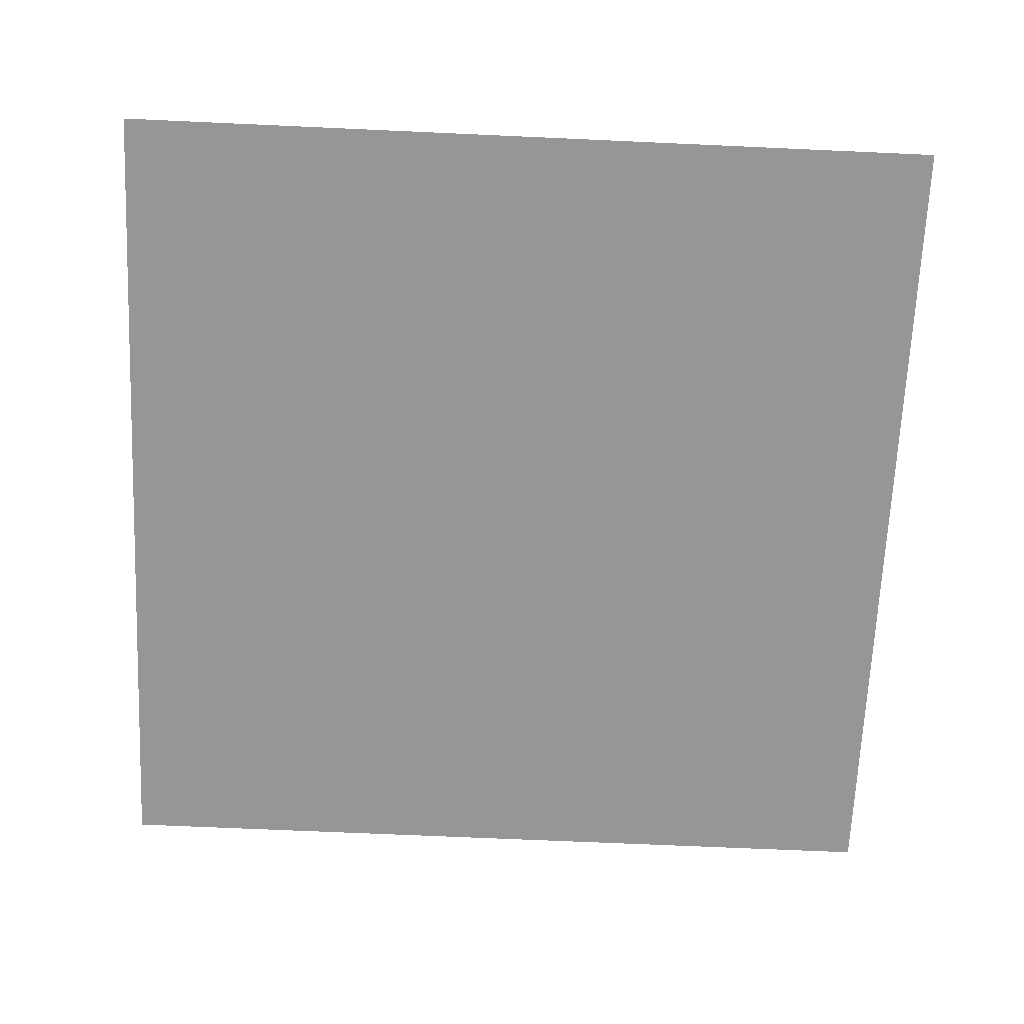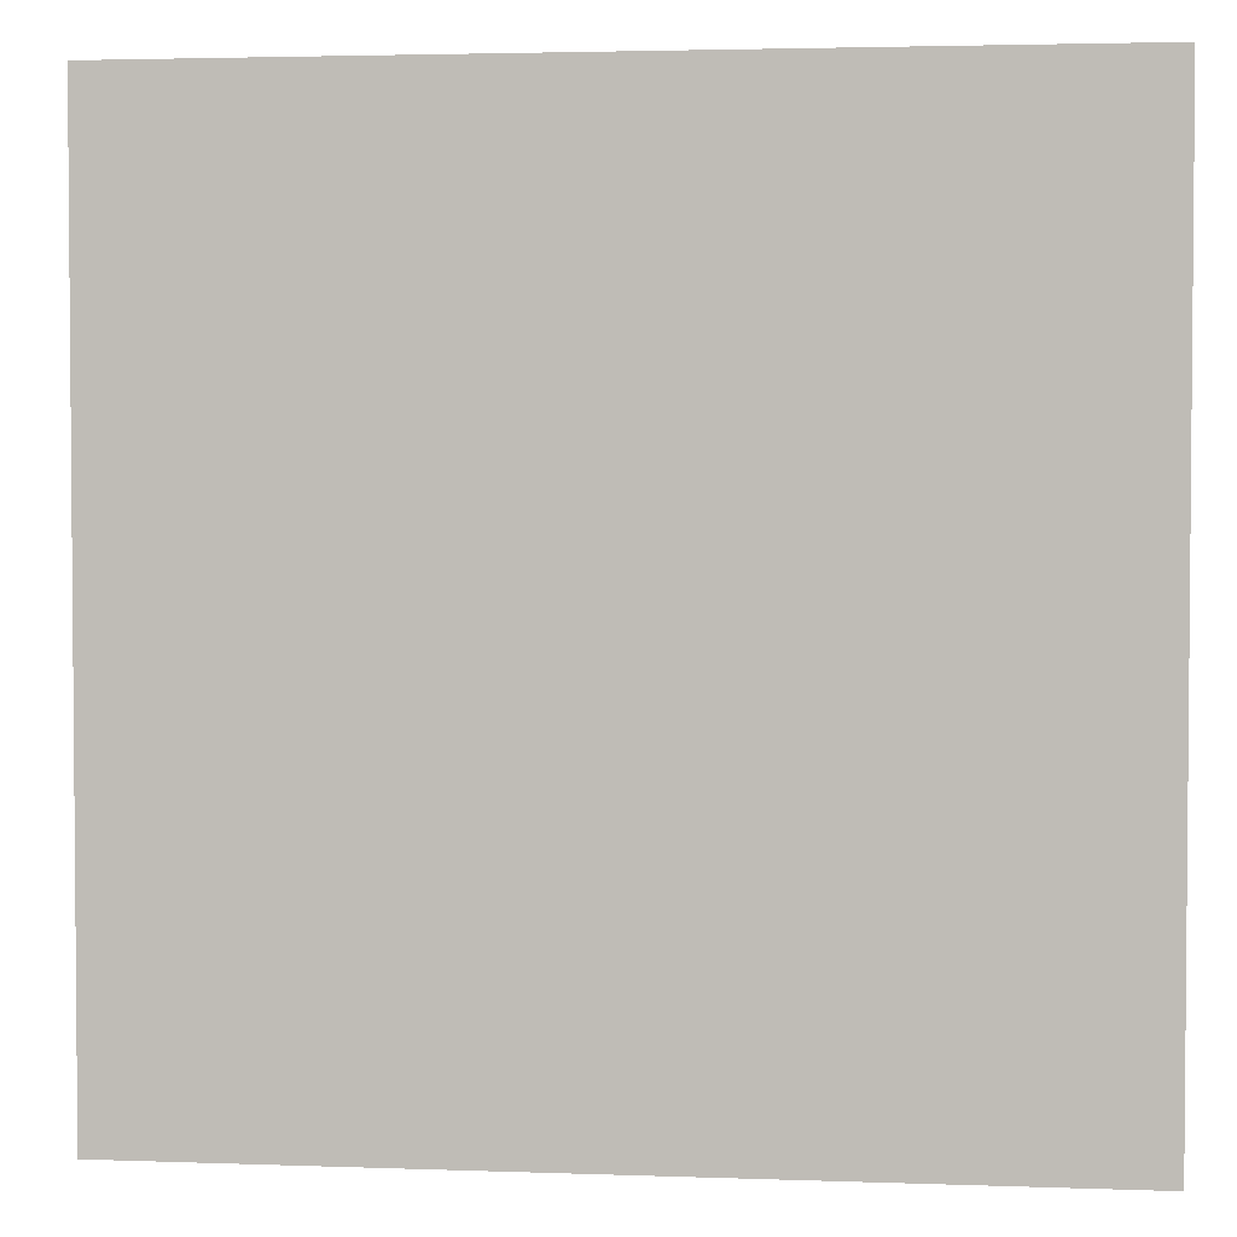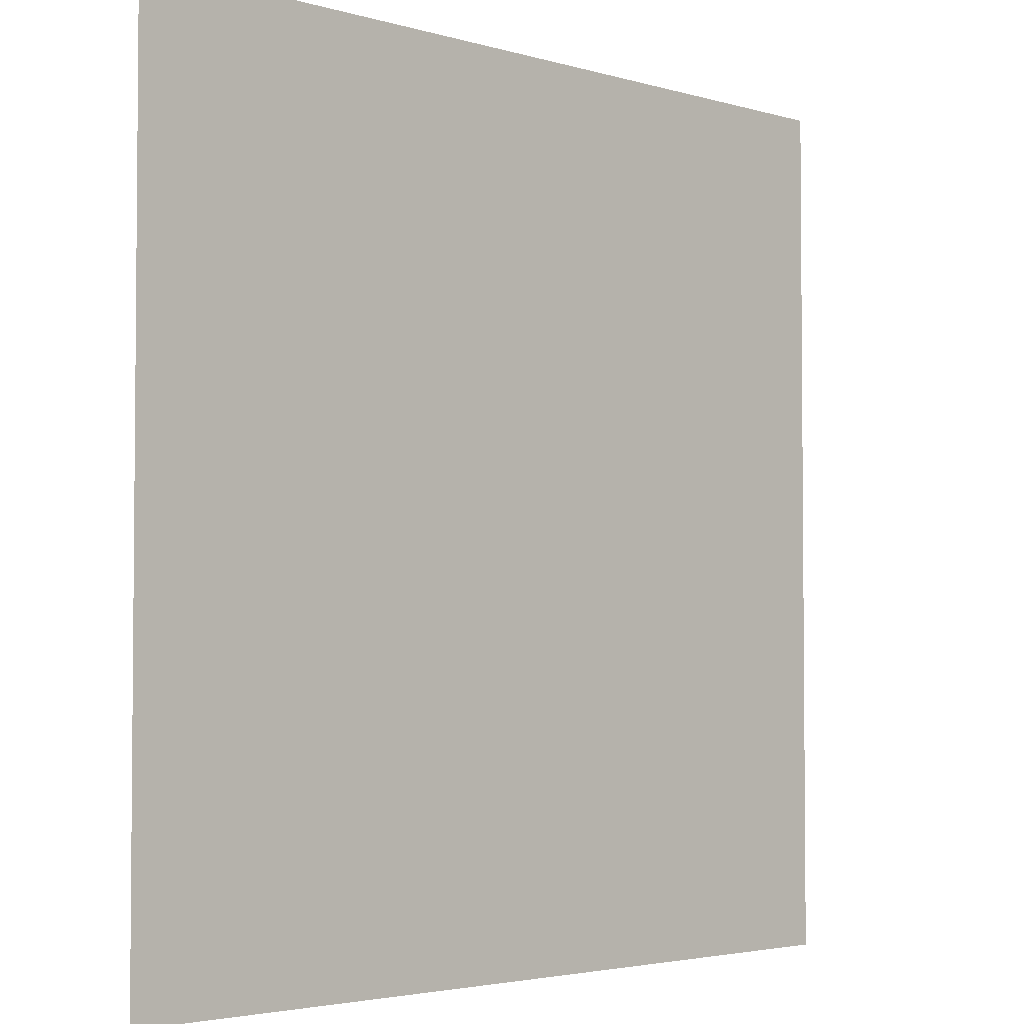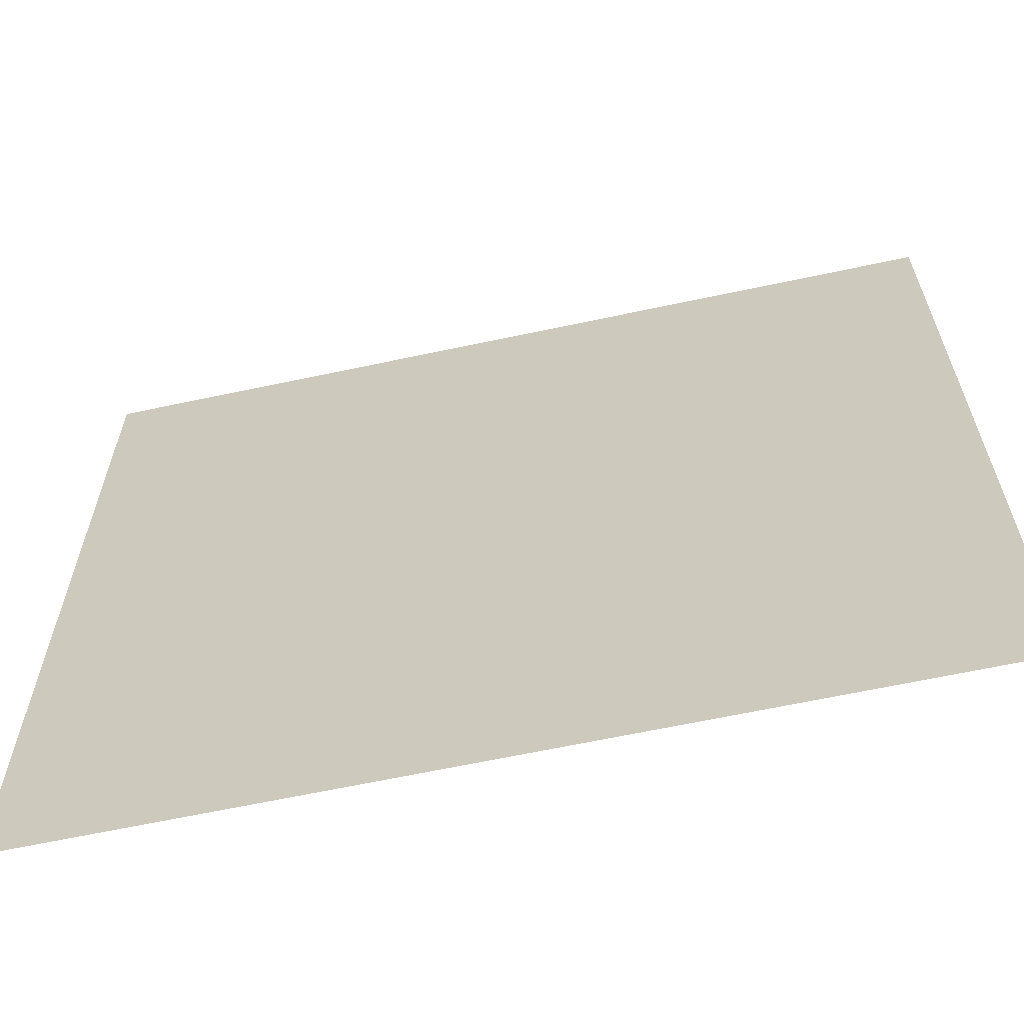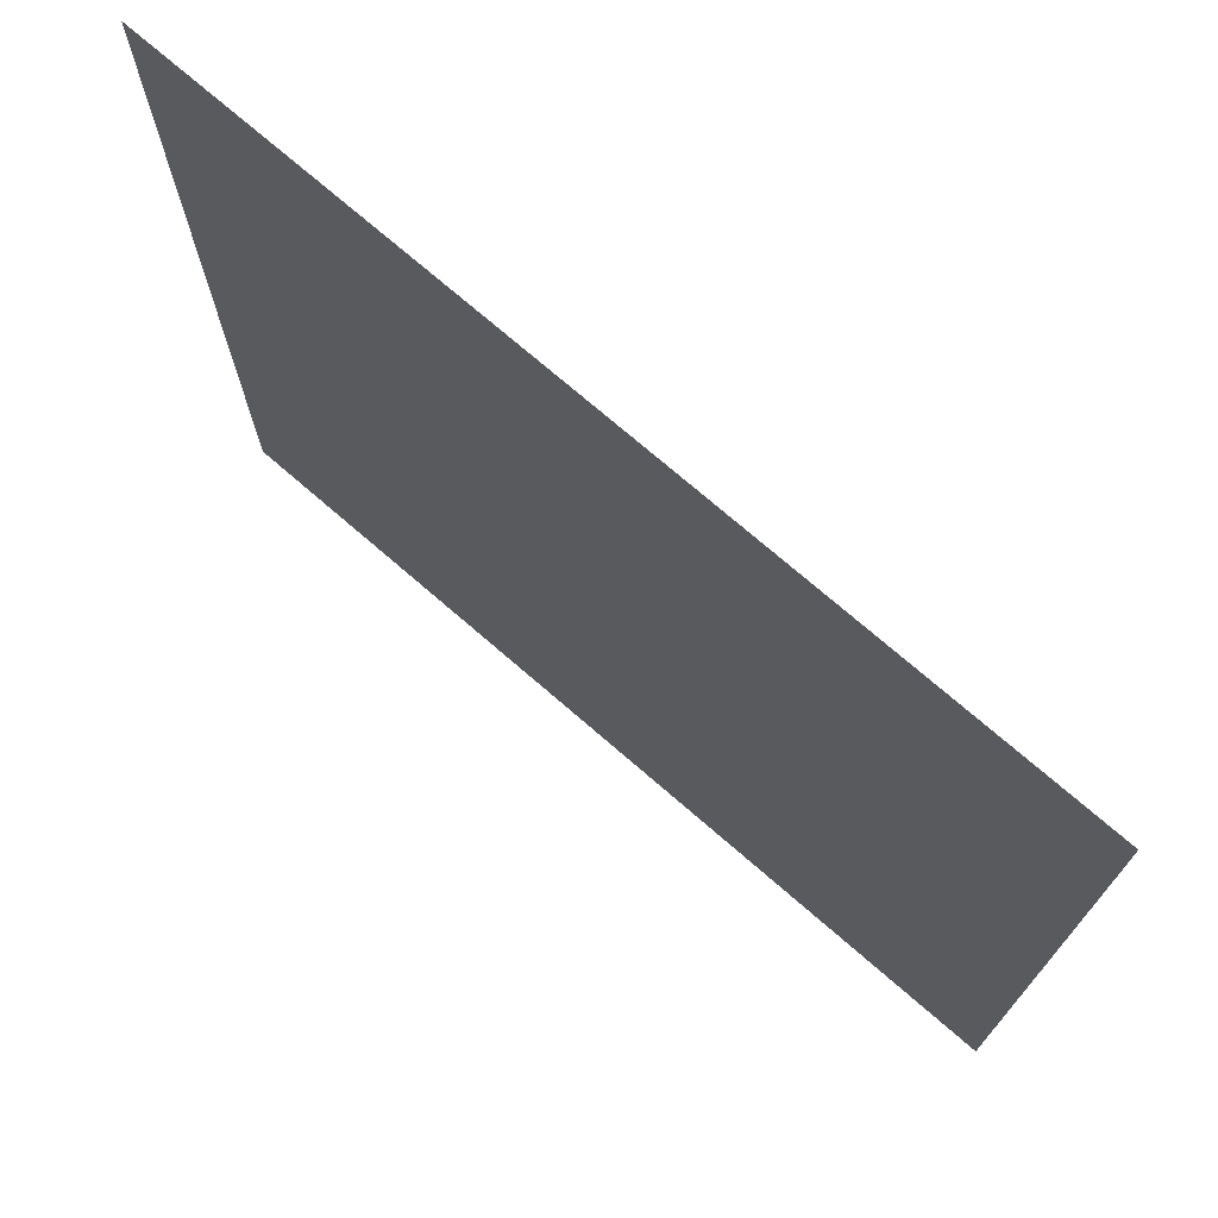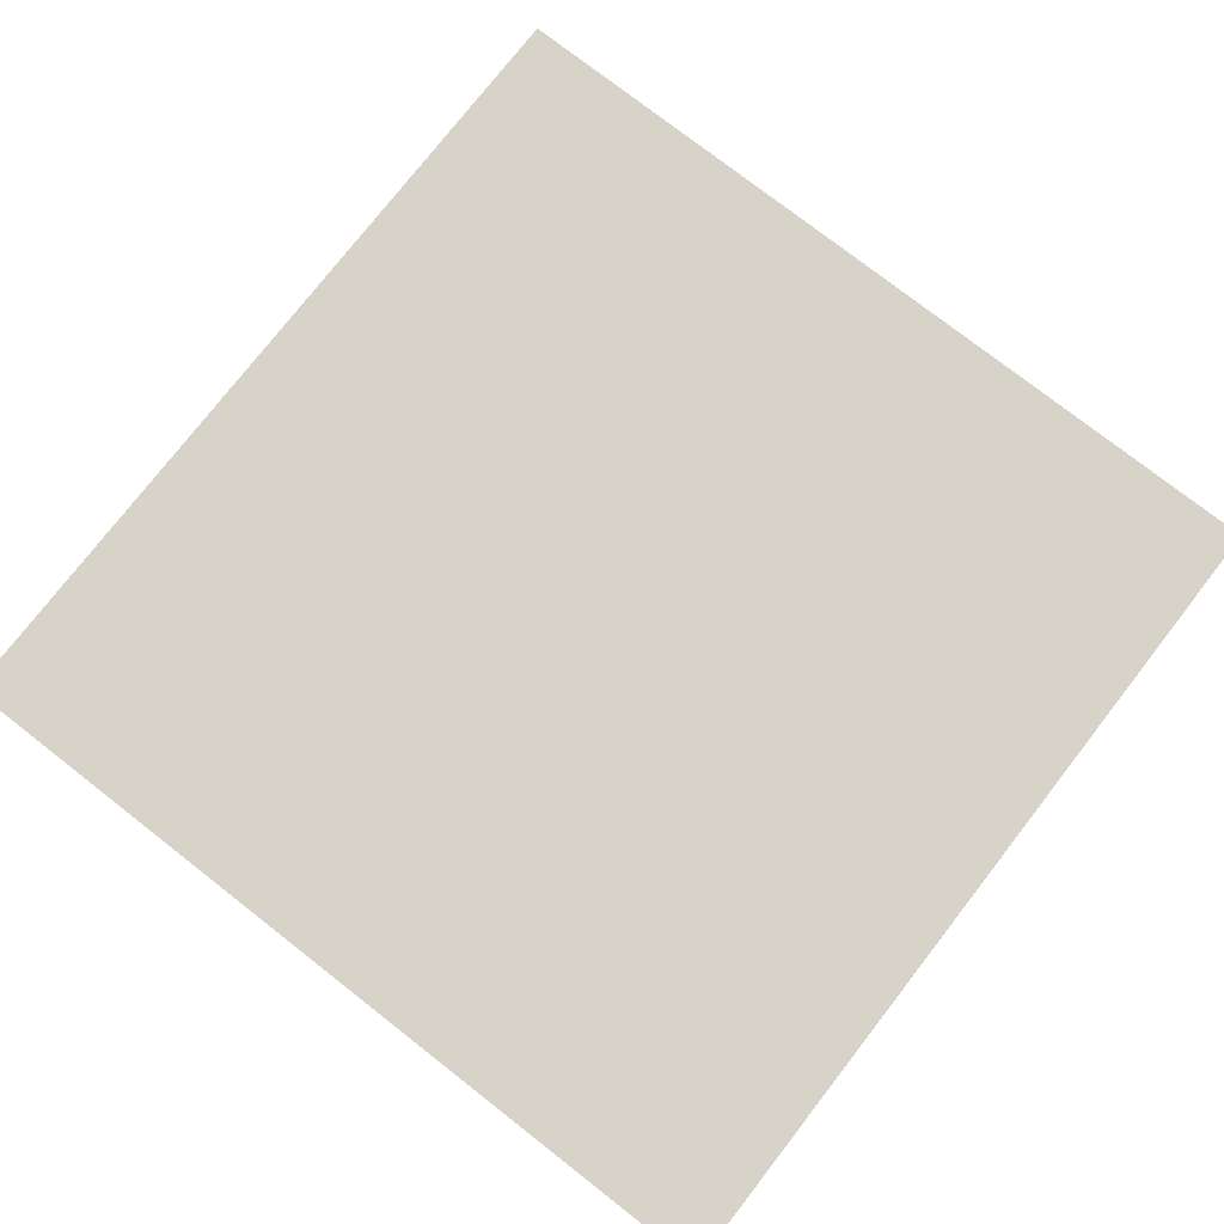
<metadata>
{"format":"obj","ext":"obj","renderer":"f3d","projection":"perspective","resolution":1024,"background":"white","views":[{"elev":-67.7,"azim":177.4,"up":"+Y"},{"elev":3.0,"azim":-172.9,"up":"+Z"},{"elev":-3.3,"azim":-45.1,"up":"+Z"},{"elev":-64.0,"azim":12.2,"up":"+Z"},{"elev":73.5,"azim":40.9,"up":"+Z"},{"elev":77.0,"azim":-52.1,"up":"+Y"}]}
</metadata>
<code>
o Plane
v 1 0 1
v -1 0 1
v 1 0 -1
v -1 0 -1
f 2 1 4
f 1 3 4

</code>
